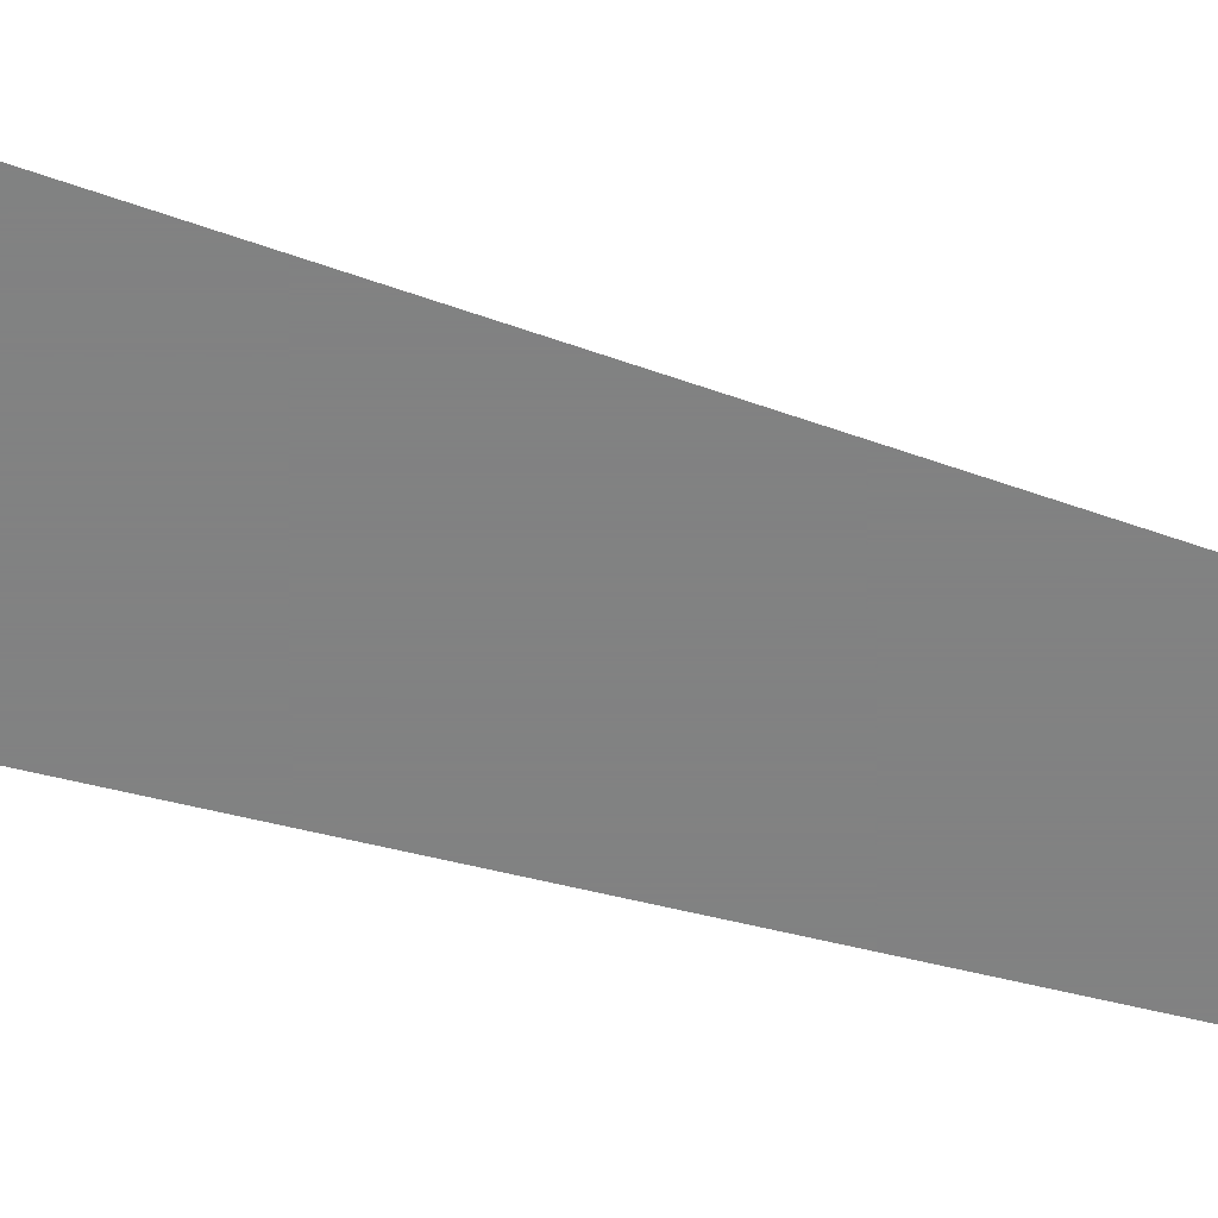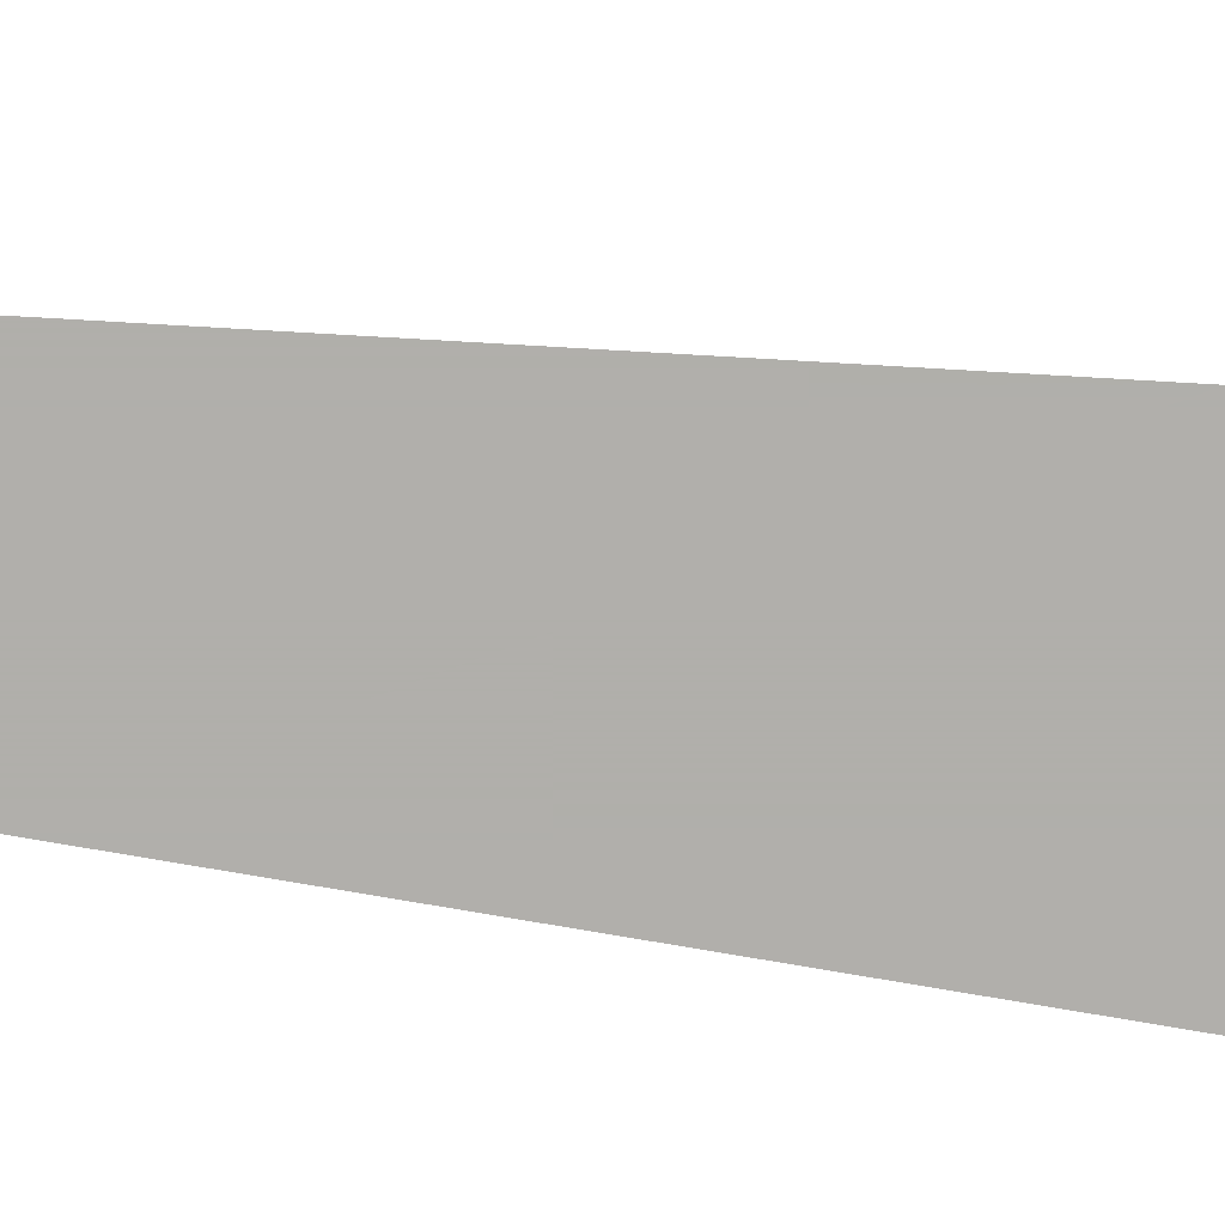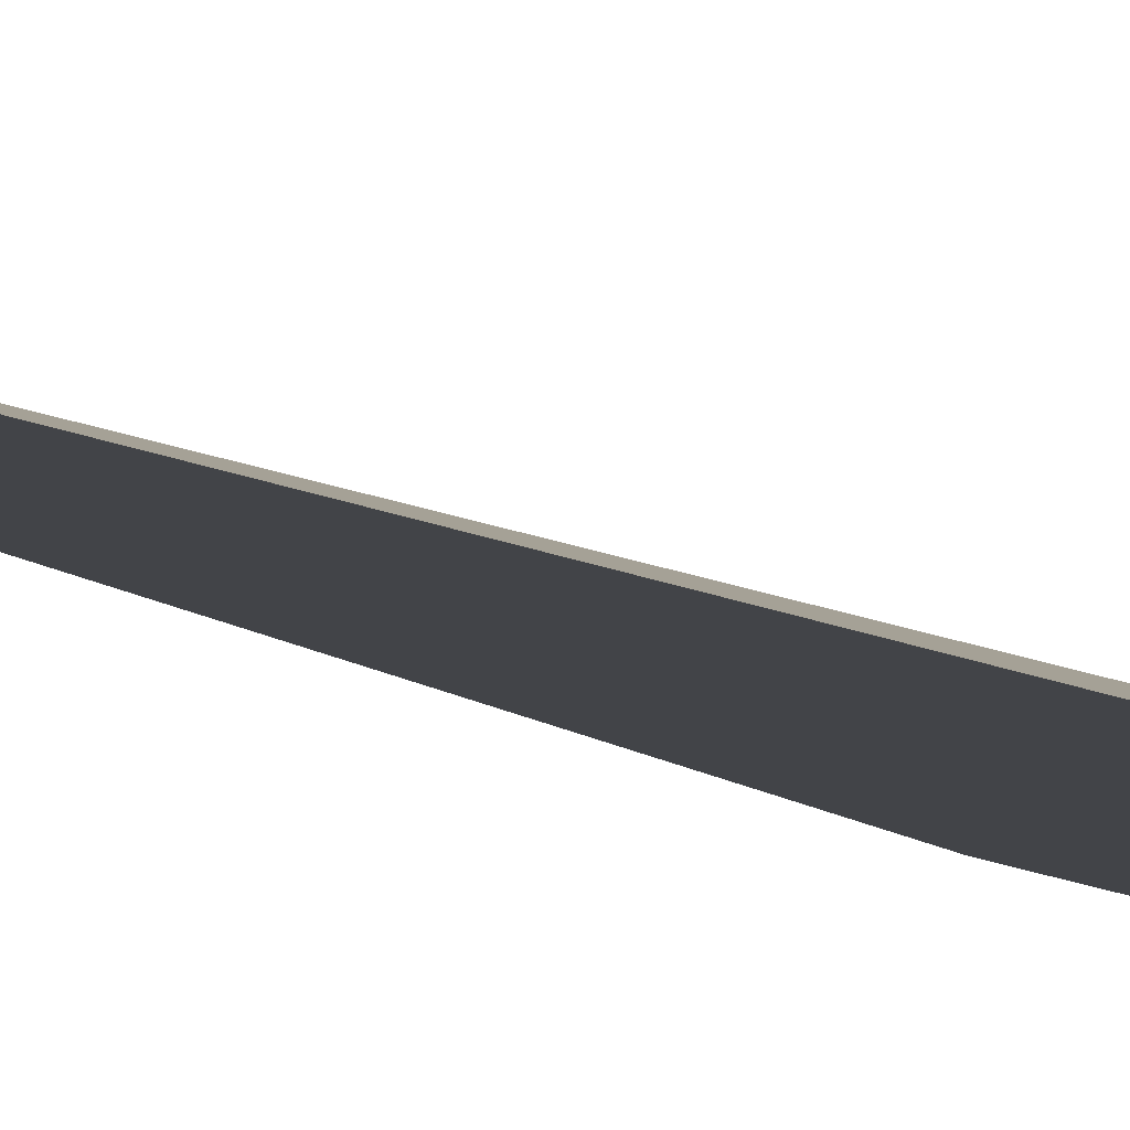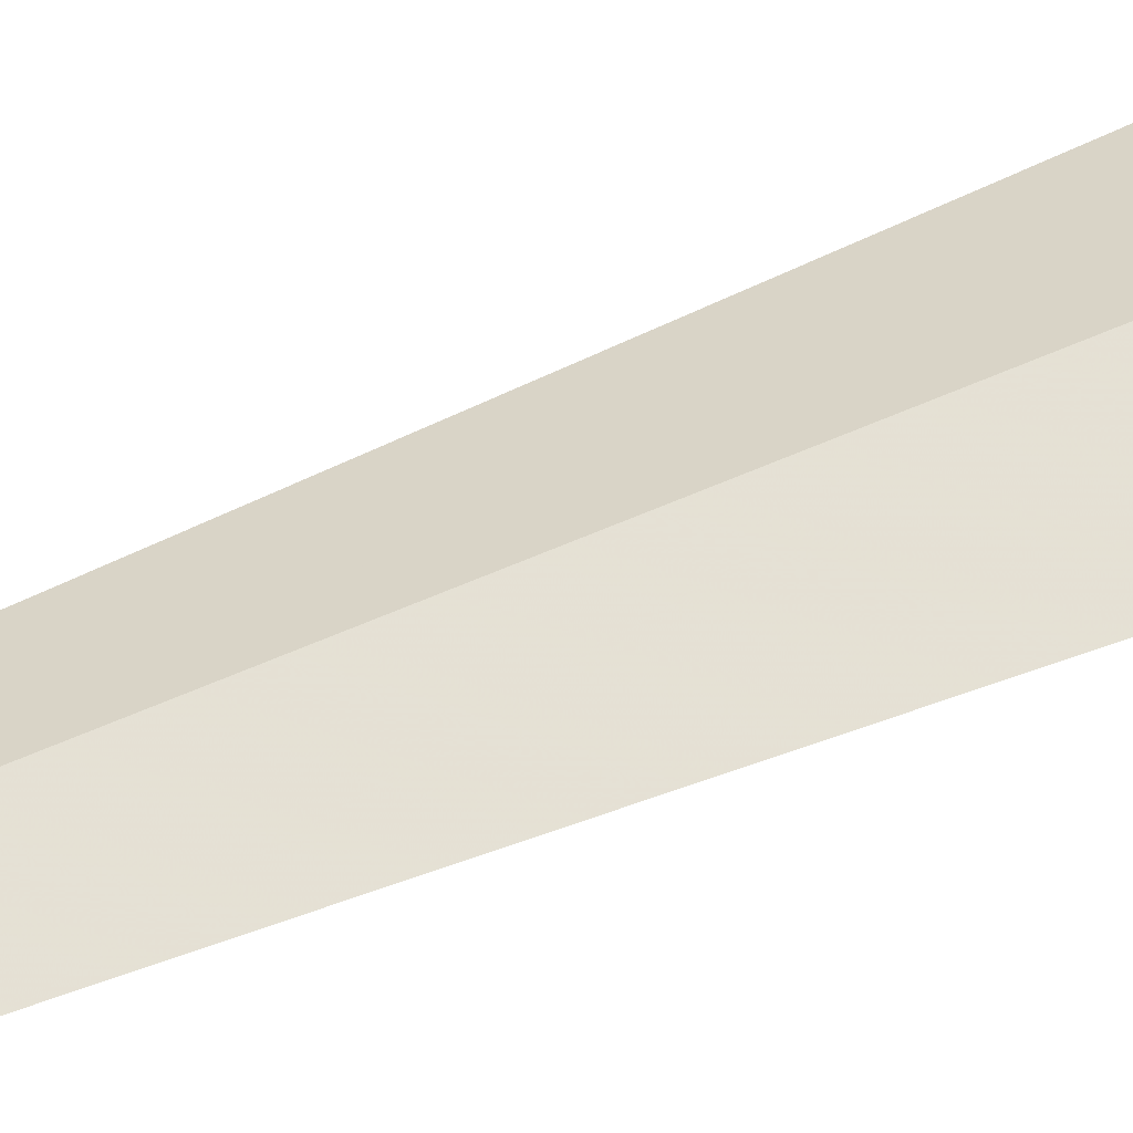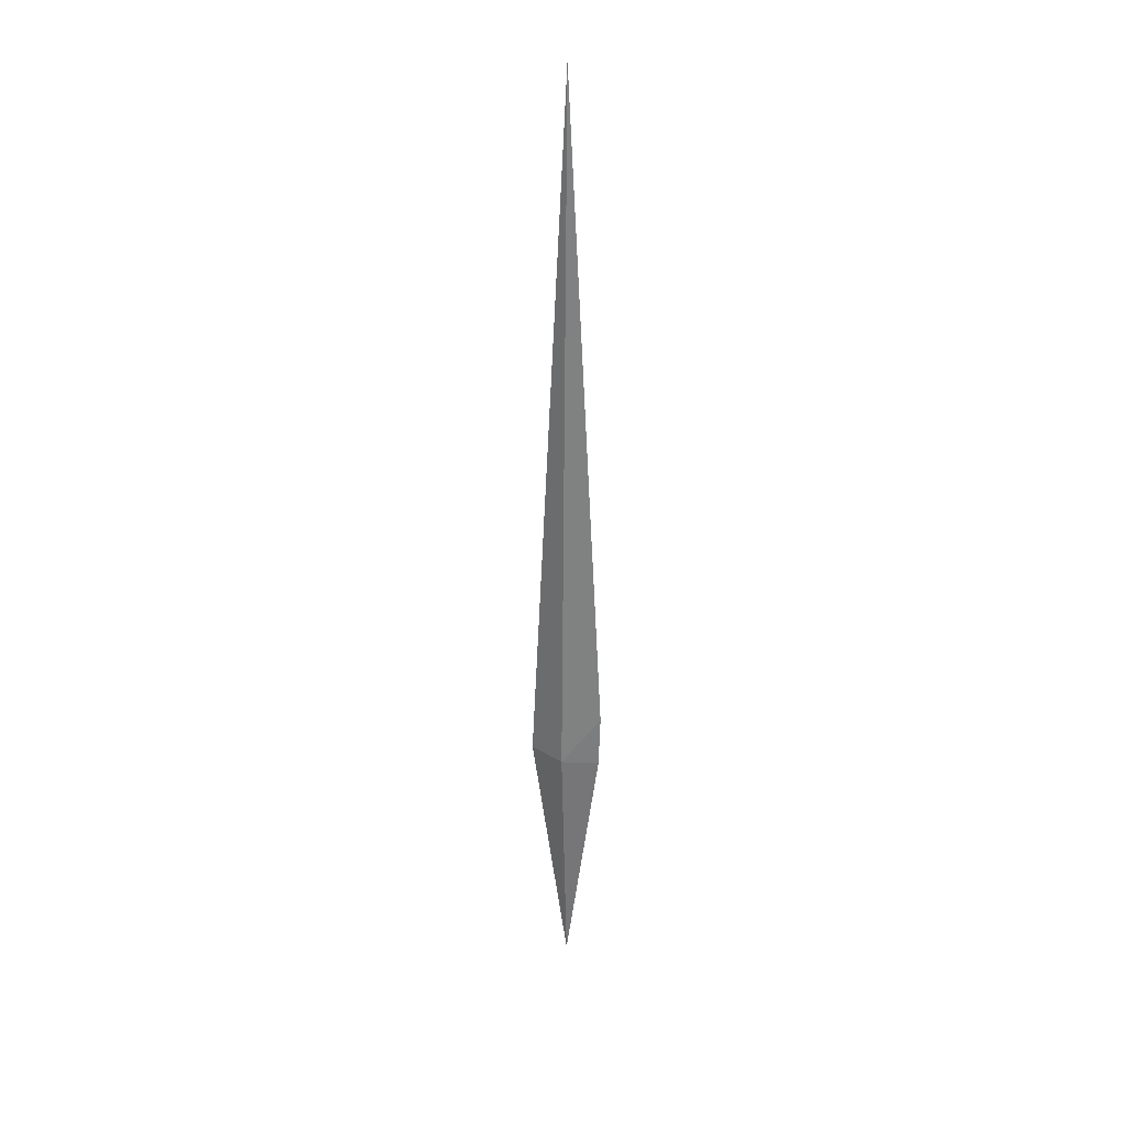
<metadata>
{"format":"obj","ext":"obj","renderer":"f3d","projection":"perspective","resolution":1024,"background":"white","views":[{"elev":-60.6,"azim":-106.9,"up":"+Y"},{"elev":-78.1,"azim":83.6,"up":"+Y"},{"elev":-8.0,"azim":25.8,"up":"+Y"},{"elev":48.5,"azim":63.1,"up":"+Y"},{"elev":30.0,"azim":-156.5,"up":"+Z"}]}
</metadata>
<code>
v 0.004651 0.02327 0.0006613
v 0.004629 0.02327 0.001082
v 0.004629 0.02327 0.0005111
v 0.004629 0.02327 0.0006613
v 0.004607 0.02327 0.0006928
v 0.004608 0.02327 0.0006613
v 0.004607 0.02327 0.0006815
f 1 4 2
f 4 7 5
f 1 7 6
f 1 6 3
f 3 6 4
f 2 4 5
f 1 2 5
f 1 3 4
f 4 6 7
f 1 5 7

</code>
